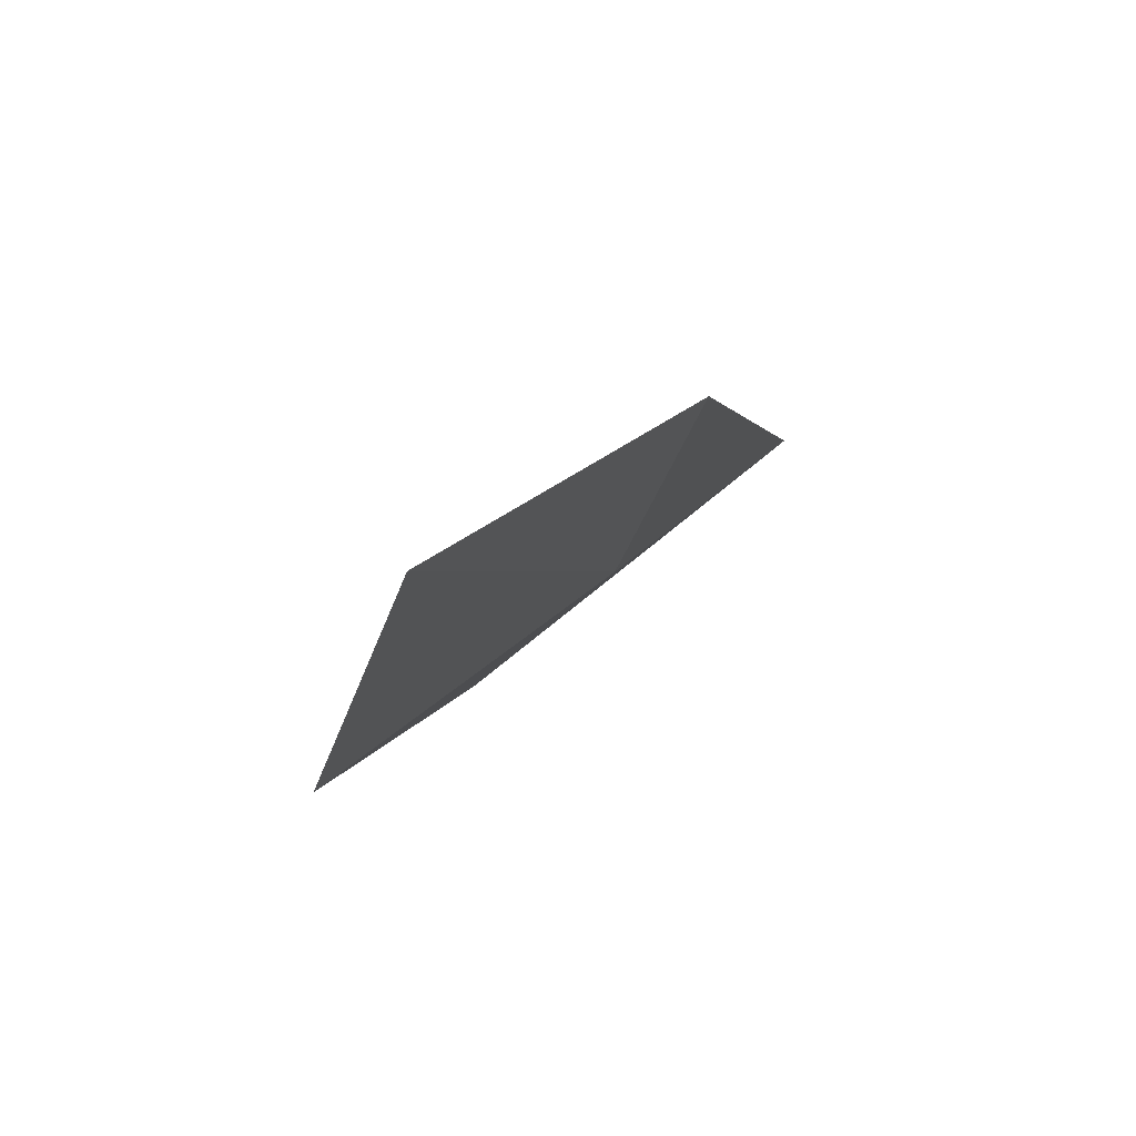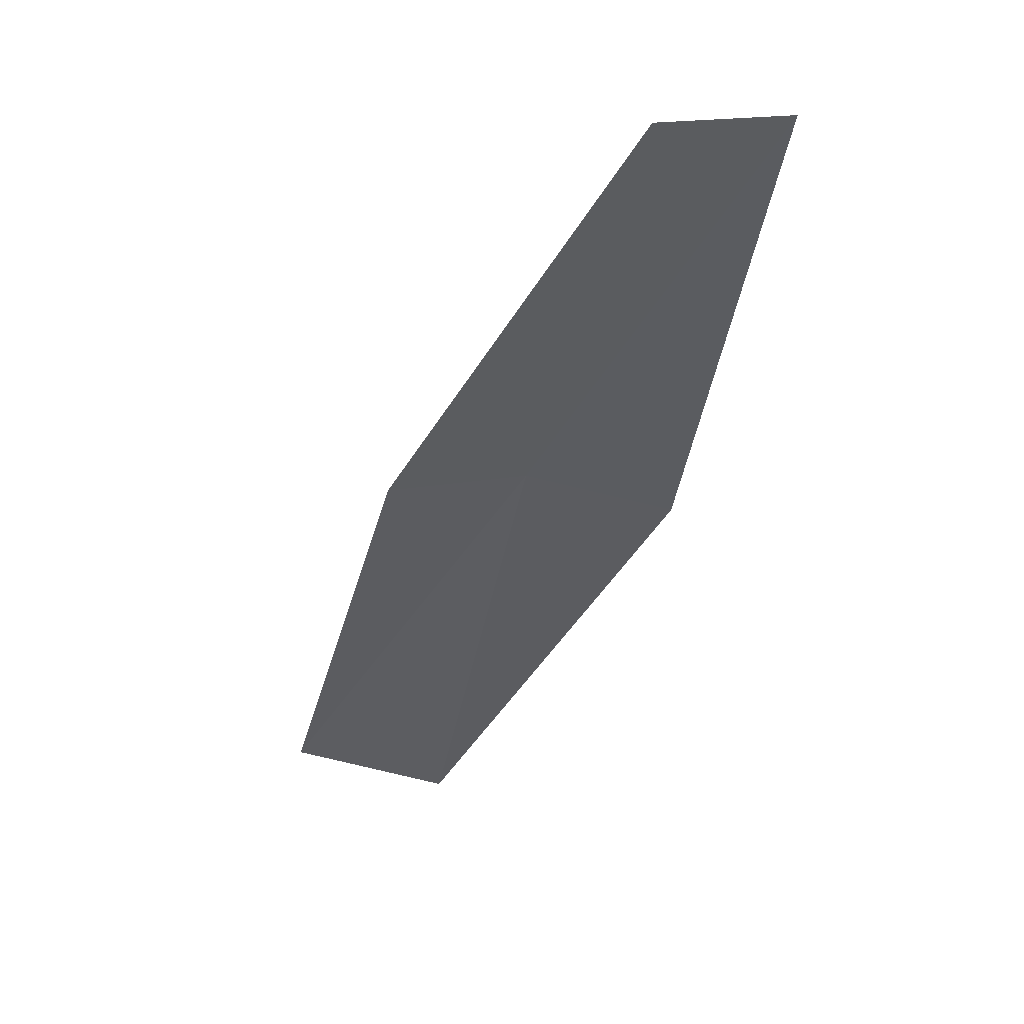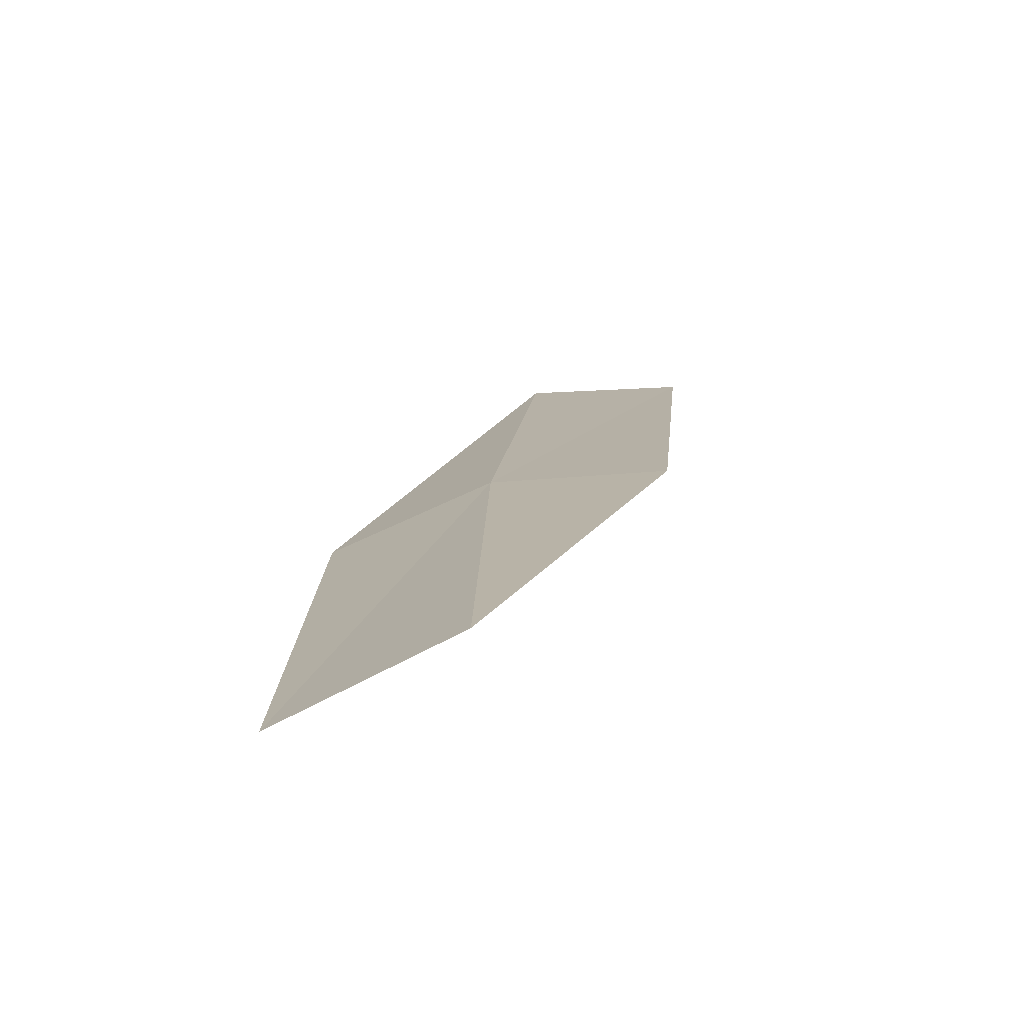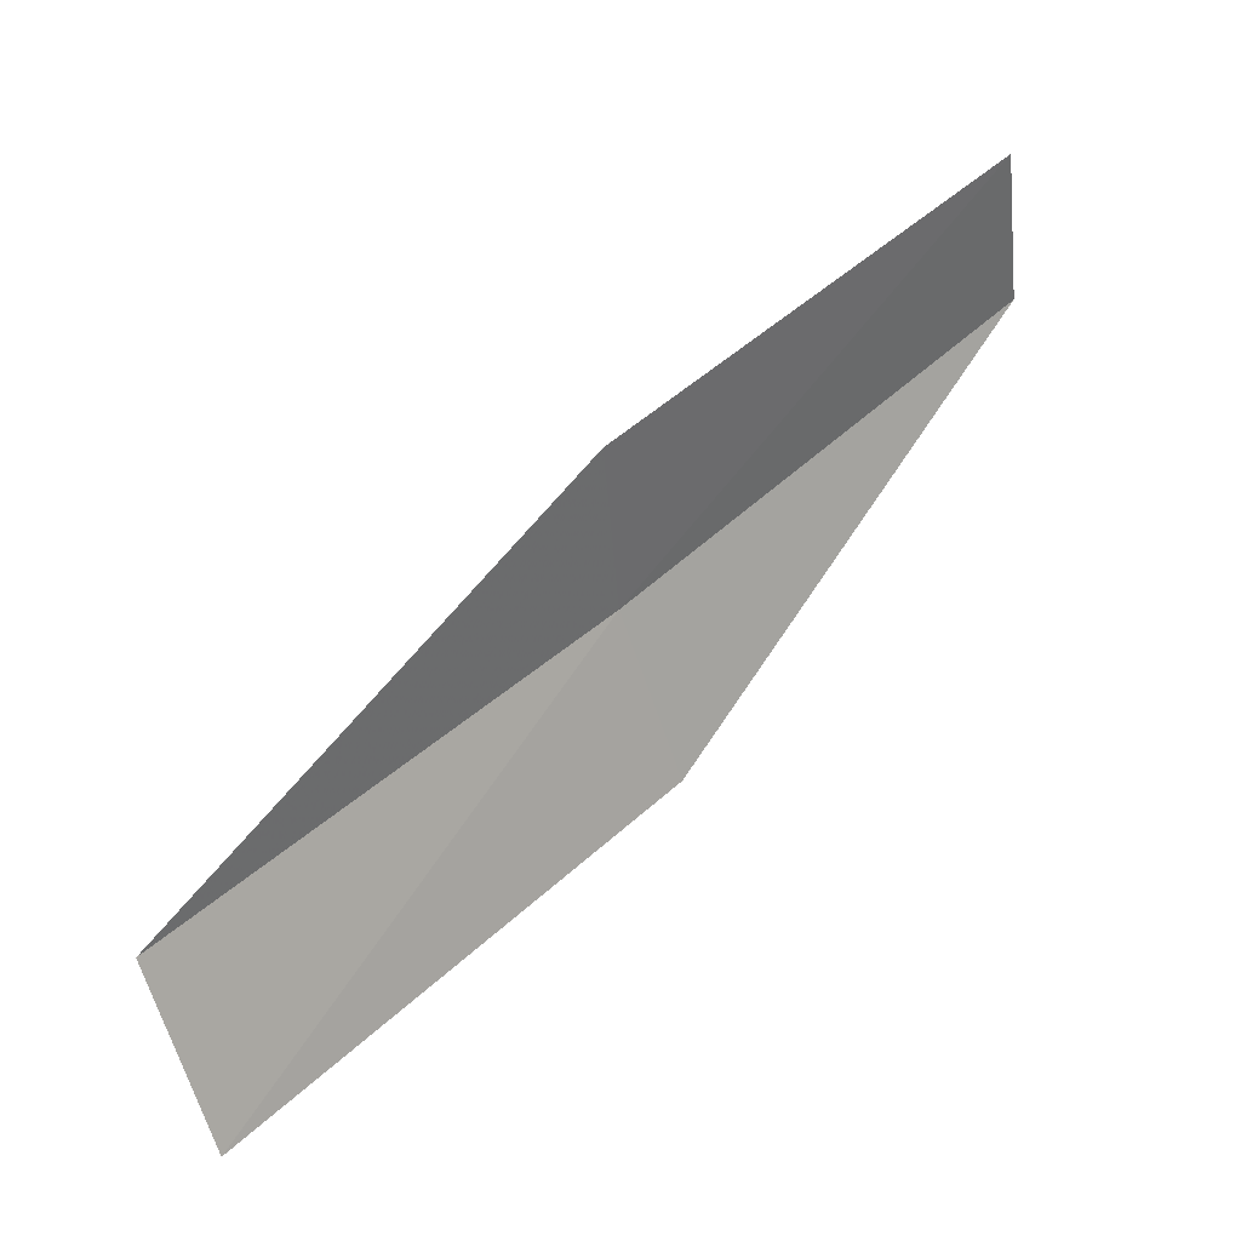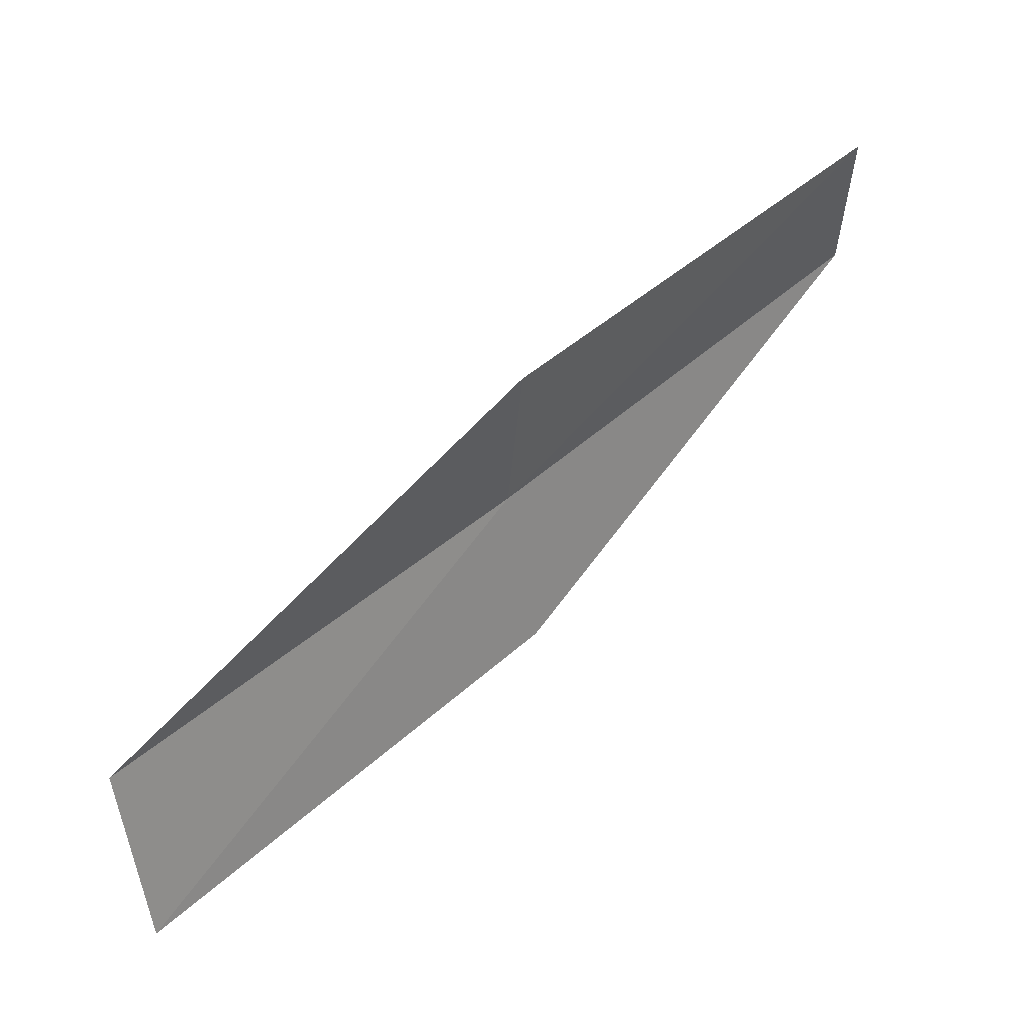
<metadata>
{"format":"obj","ext":"obj","renderer":"f3d","projection":"perspective","resolution":1024,"background":"white","views":[{"elev":-31.4,"azim":44.6,"up":"+Z"},{"elev":10.0,"azim":-54.9,"up":"+Y"},{"elev":-31.3,"azim":171.9,"up":"+Y"},{"elev":-44.7,"azim":-98.8,"up":"+Y"},{"elev":-38.4,"azim":-107.5,"up":"+Y"}]}
</metadata>
<code>
v 8.216 4.843 2.751
v 7.872 4.853 2.672
v 8.338 4.127 2.045
v 8.653 4.001 2.2
v 8.517 4.747 2.908
v 7.694 5.538 3.358
v 8.014 5.55 3.448
f 1 3 2
f 1 4 3
f 1 5 4
f 1 2 6
f 1 6 7
f 1 7 5

</code>
